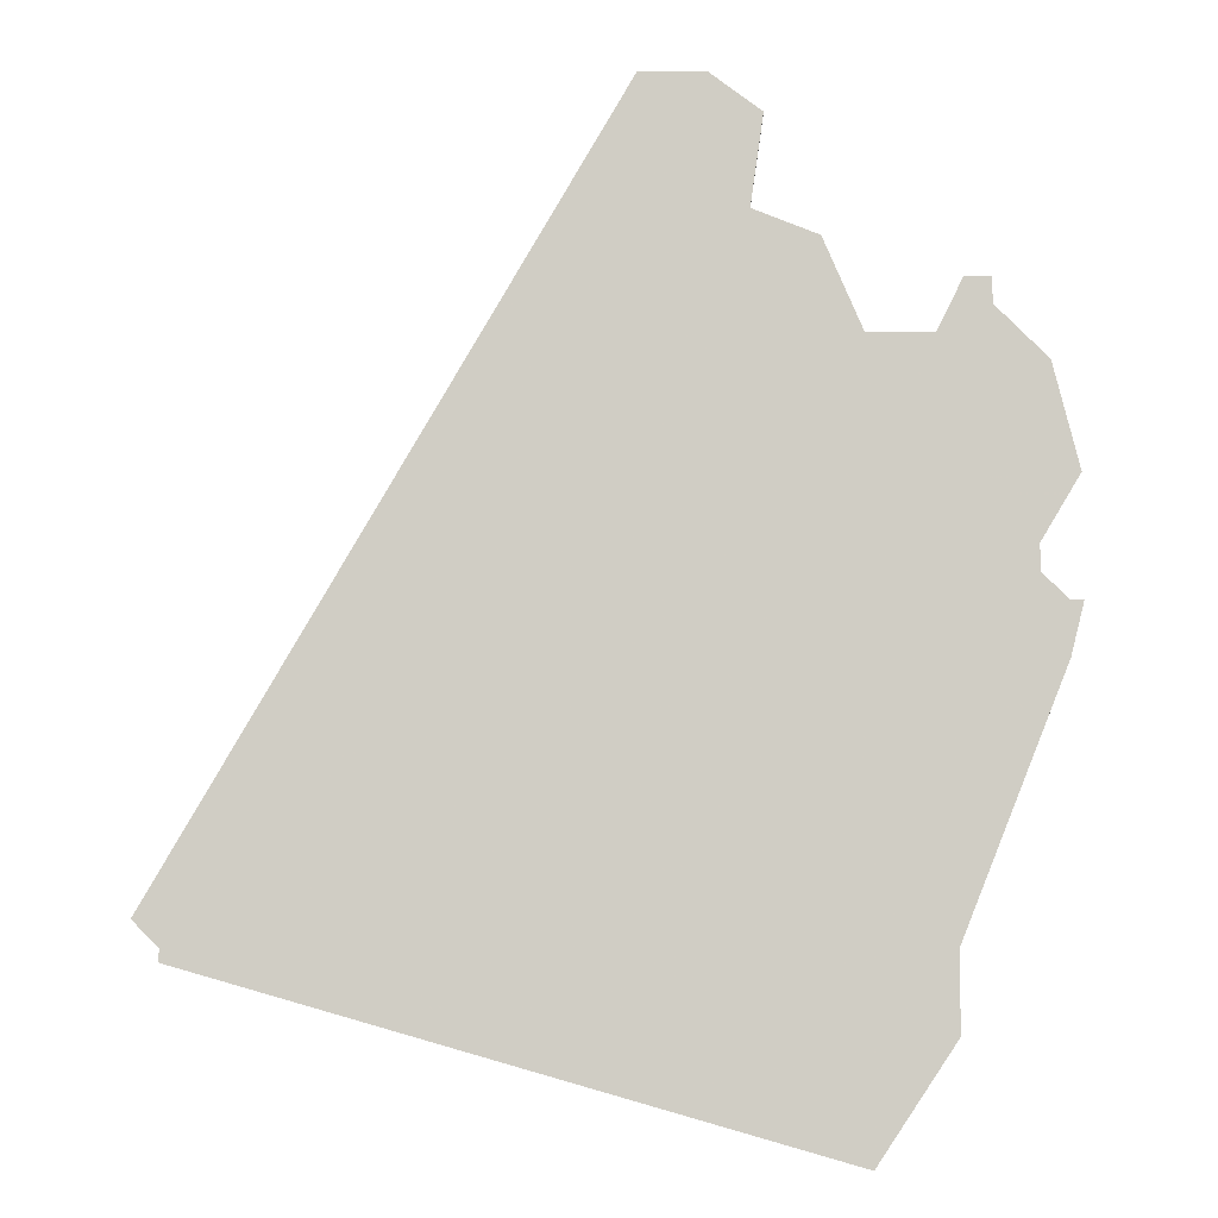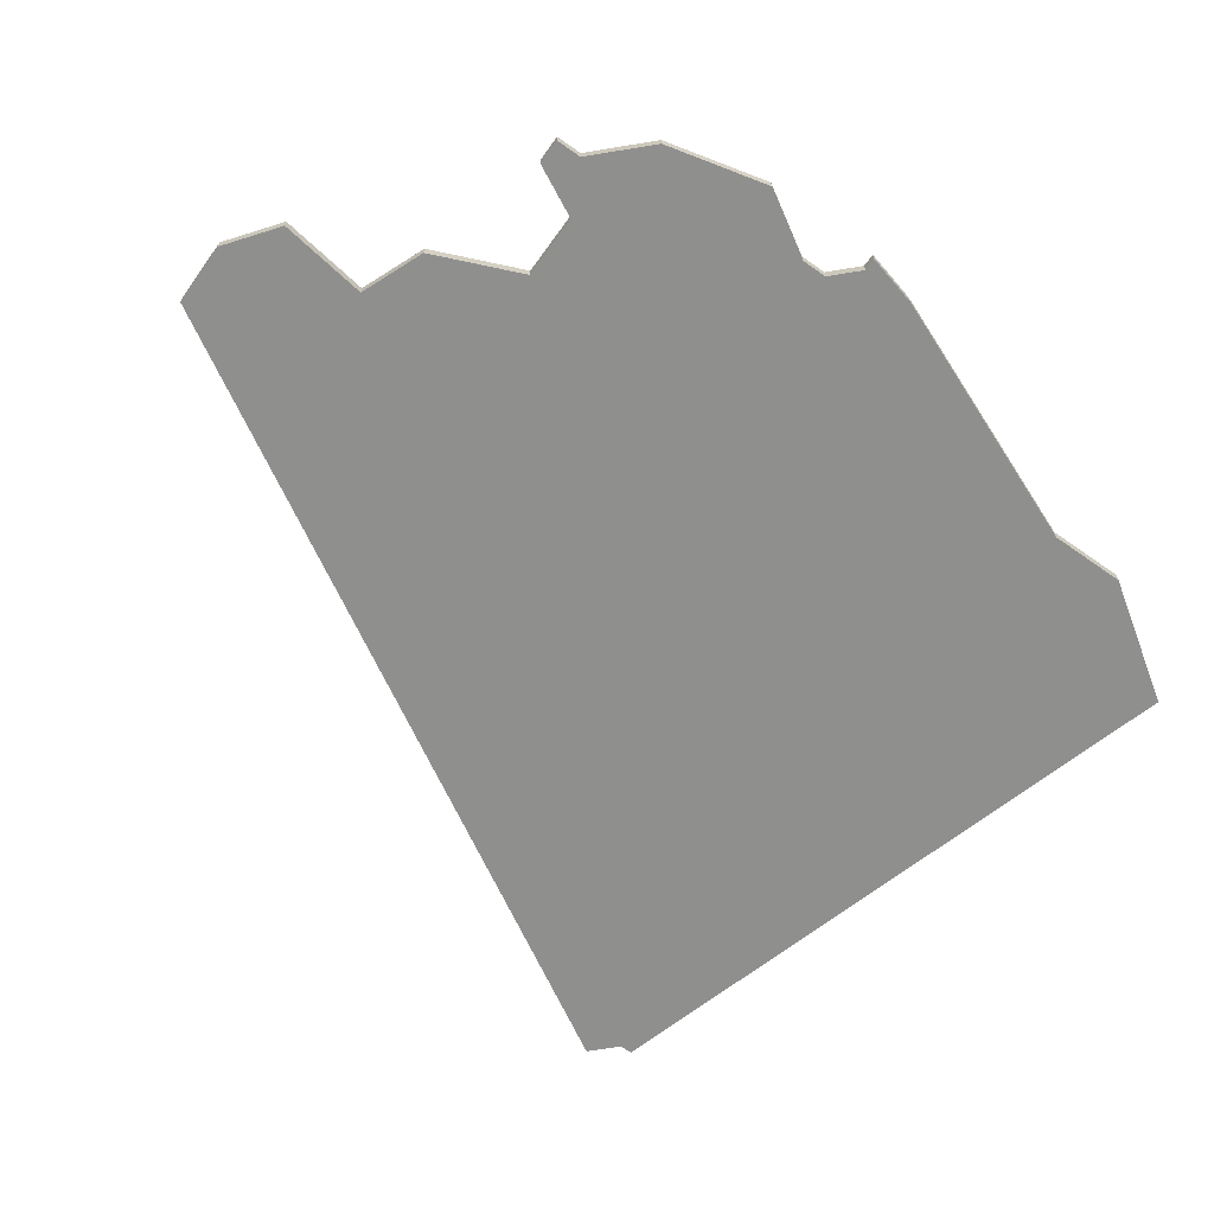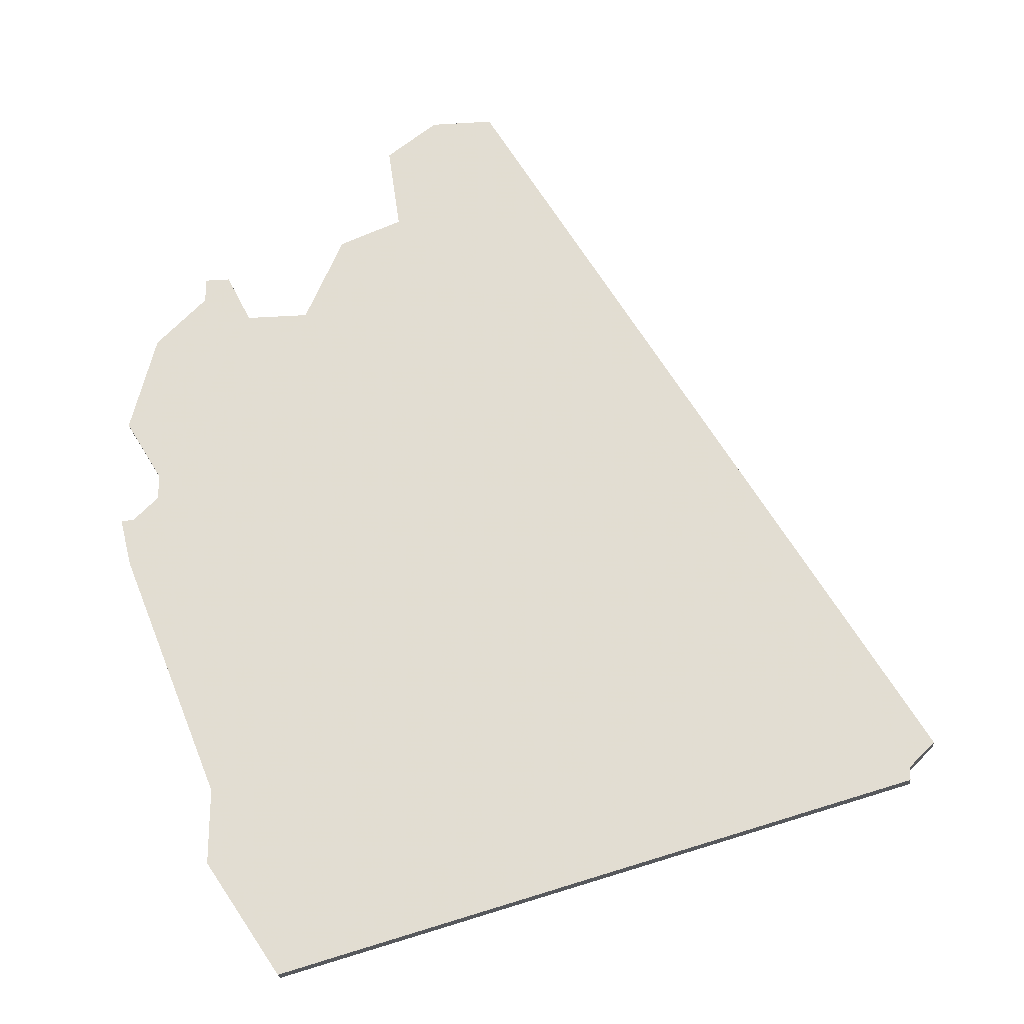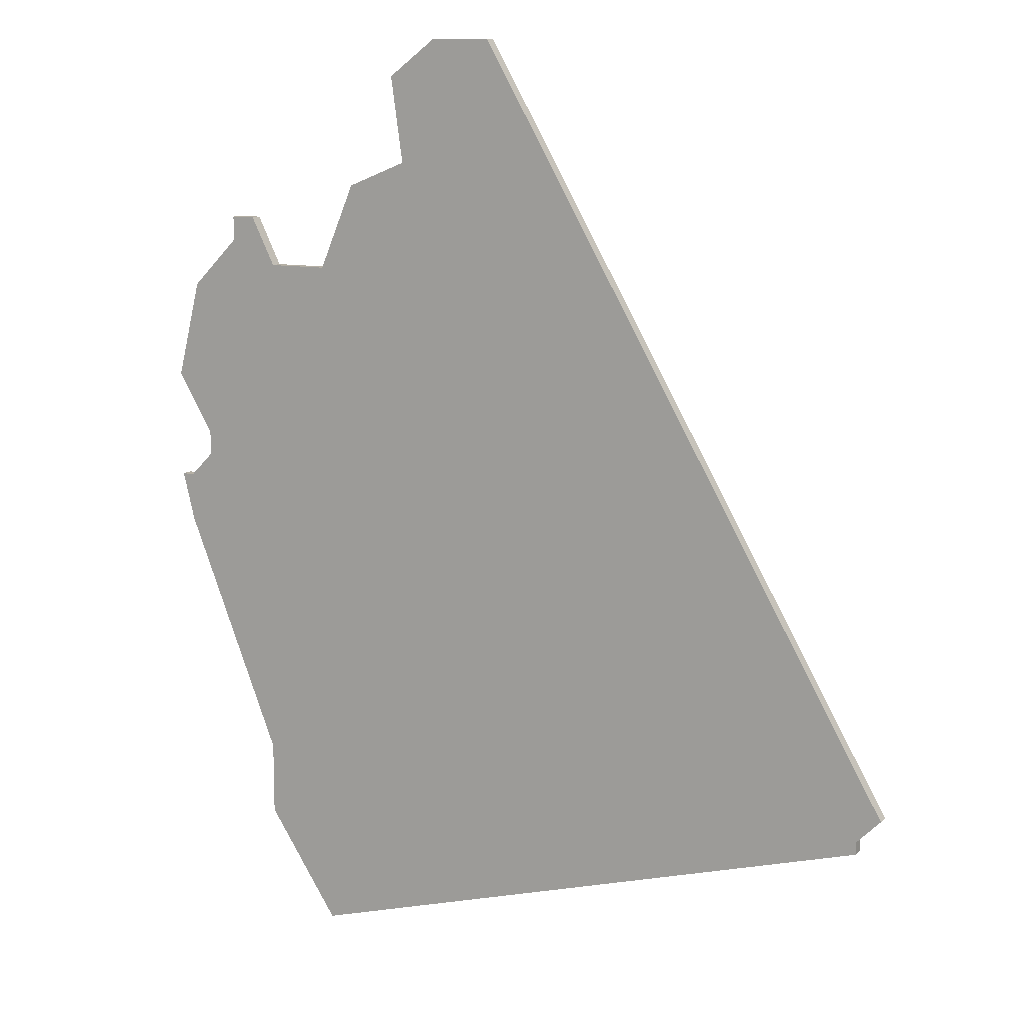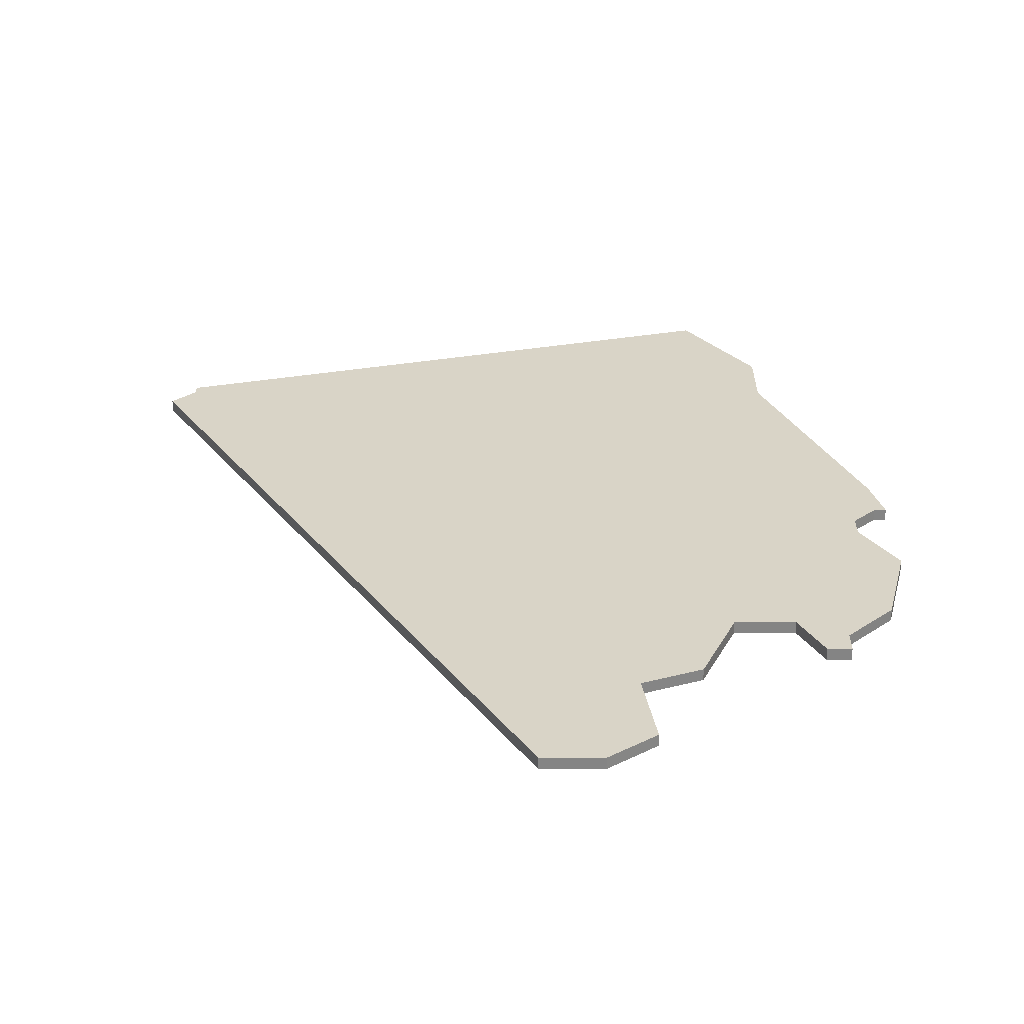
<metadata>
{"format":"obj","ext":"obj","renderer":"f3d","projection":"perspective","resolution":1024,"background":"white","views":[{"elev":-6.9,"azim":-178.6,"up":"+Y"},{"elev":-65.2,"azim":-125.5,"up":"+Z"},{"elev":-24.9,"azim":5.8,"up":"+Y"},{"elev":11.3,"azim":28.3,"up":"+Y"},{"elev":28.6,"azim":-179.9,"up":"+Z"}]}
</metadata>
<code>
v 3045 -778 0
v 3045 -778 1
v 3045 -780 0
v 3045 -780 1
v 3044 -765 0
v 3044 -765 1
v 3052 -763 0
v 3052 -763 1
v 3060 -756 0
v 3060 -756 1
v 3068 -744 0
v 3068 -744 1
v 3101 -792 0
v 3101 -792 1
v 3043 -786 0
v 3043 -786 1
v 3043 -782 0
v 3043 -782 1
v 3051 -812 0
v 3051 -812 1
v 3051 -806 0
v 3051 -806 1
v 3042 -773 0
v 3042 -773 1
v 3042 -782 0
v 3042 -782 1
v 3108 -804 0
v 3108 -804 1
v 3050 -759 0
v 3050 -759 1
v 3057 -763 0
v 3057 -763 1
v 3057 -821 0
v 3057 -821 1
v 3065 -754 0
v 3065 -754 1
v 3073 -744 0
v 3073 -744 1
v 3106 -806 0
v 3106 -806 1
v 3106 -807 0
v 3106 -807 1
v 3048 -761 0
v 3048 -761 1
v 3048 -759 0
v 3048 -759 1
v 3064 -747 0
v 3064 -747 1
f 17 15 25
f 3 15 17
f 3 21 15
f 33 19 21
f 3 1 31
f 7 23 5
f 7 5 43
f 45 29 43
f 43 29 7
f 7 1 23
f 13 21 3
f 31 1 7
f 13 33 21
f 41 33 13
f 31 13 3
f 13 27 39
f 13 39 41
f 31 9 35
f 11 37 35
f 13 35 37
f 47 11 35
f 35 13 31
f 26 16 18
f 18 16 4
f 16 22 4
f 22 20 34
f 32 2 4
f 6 24 8
f 44 6 8
f 44 30 46
f 8 30 44
f 24 2 8
f 4 22 14
f 8 2 32
f 22 34 14
f 14 34 42
f 4 14 32
f 40 28 14
f 42 40 14
f 36 10 32
f 36 38 12
f 38 36 14
f 36 12 48
f 32 14 36
f 44 46 43
f 43 46 45
f 6 44 5
f 5 44 43
f 24 6 23
f 23 6 5
f 2 24 1
f 1 24 23
f 4 2 3
f 3 2 1
f 18 4 17
f 17 4 3
f 26 18 25
f 25 18 17
f 16 26 15
f 15 26 25
f 22 16 21
f 21 16 15
f 20 22 19
f 19 22 21
f 34 20 33
f 33 20 19
f 42 34 41
f 41 34 33
f 40 42 39
f 39 42 41
f 28 40 27
f 27 40 39
f 14 28 13
f 13 28 27
f 38 14 37
f 37 14 13
f 12 38 11
f 11 38 37
f 48 12 47
f 47 12 11
f 36 48 35
f 35 48 47
f 10 36 9
f 9 36 35
f 32 10 31
f 31 10 9
f 8 32 7
f 7 32 31
f 46 30 45
f 45 30 29
f 30 8 29
f 29 8 7

</code>
